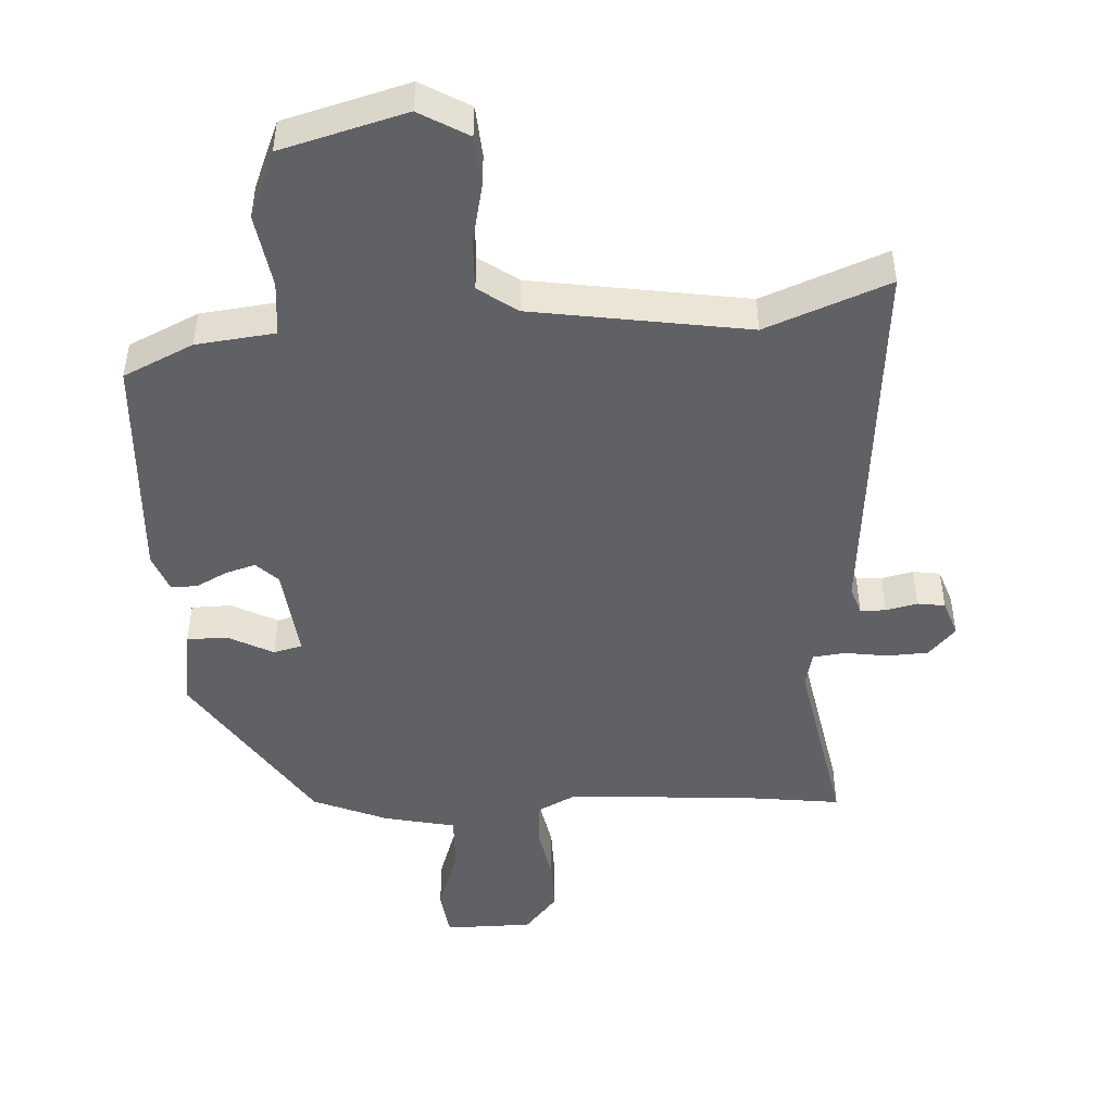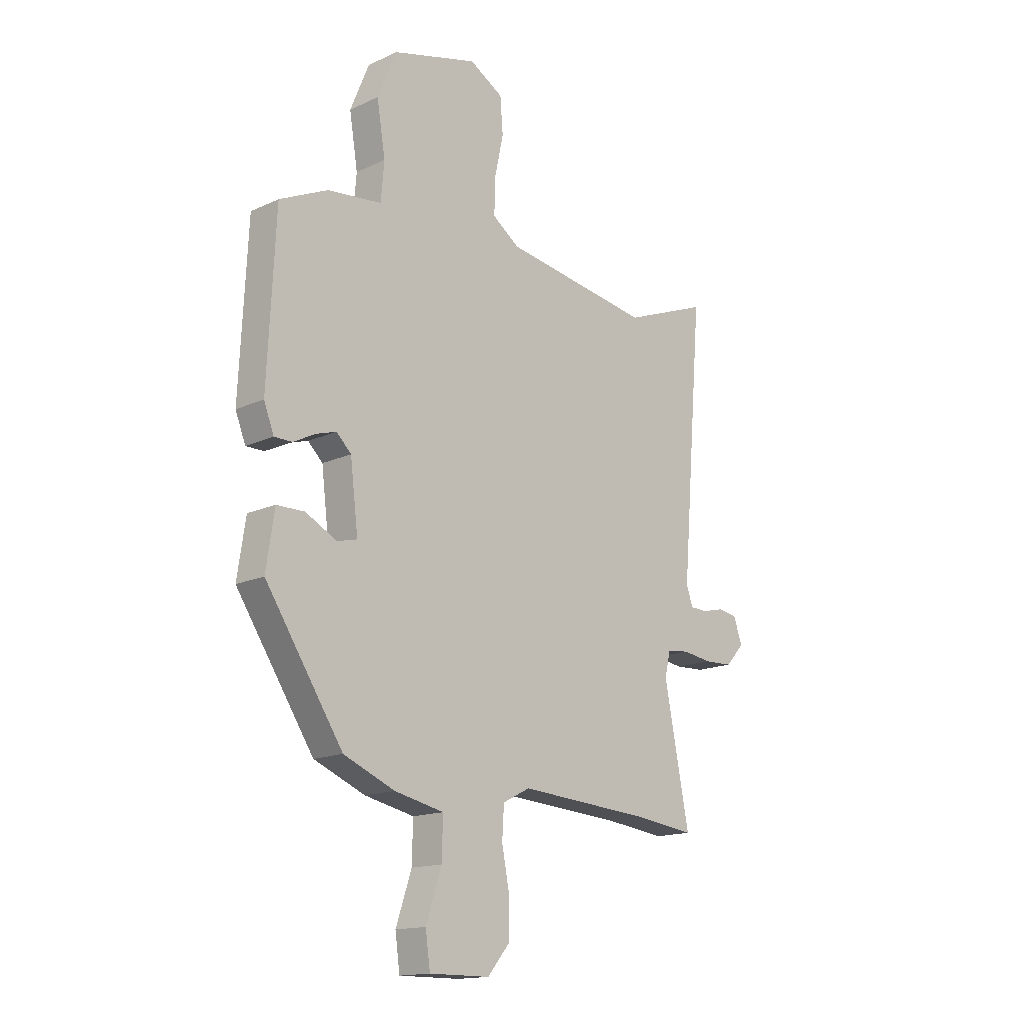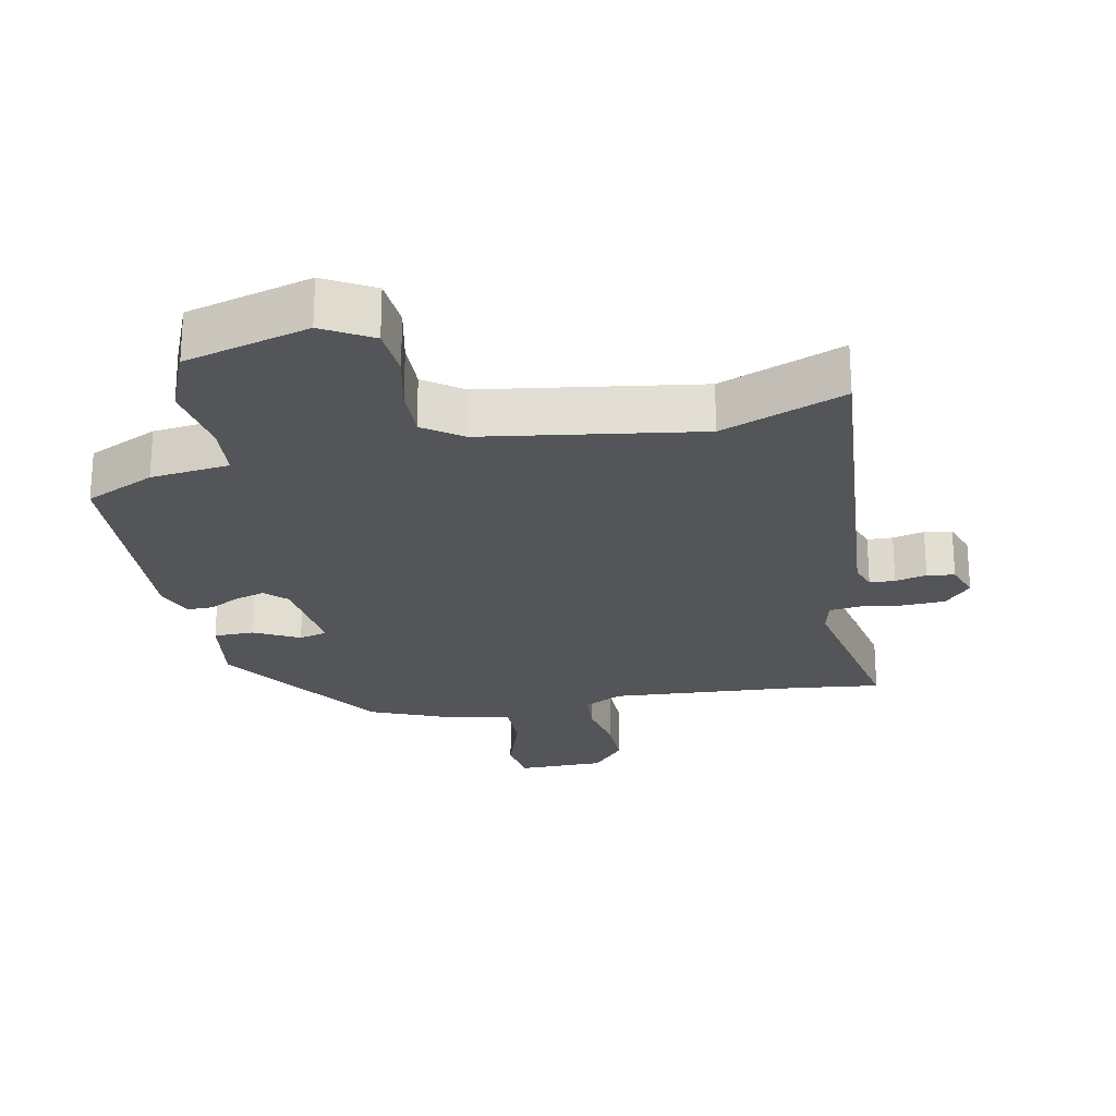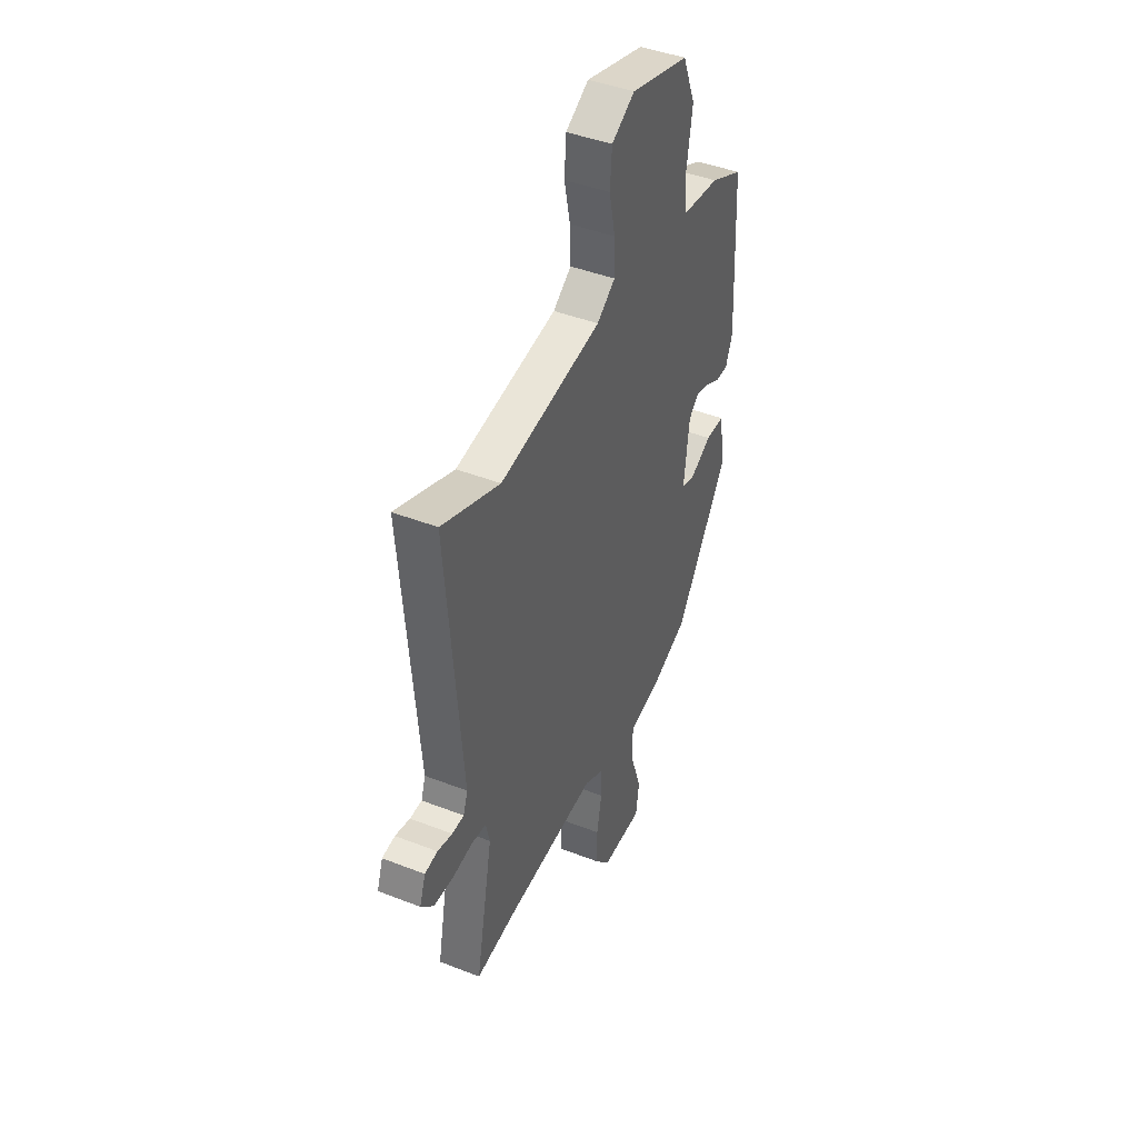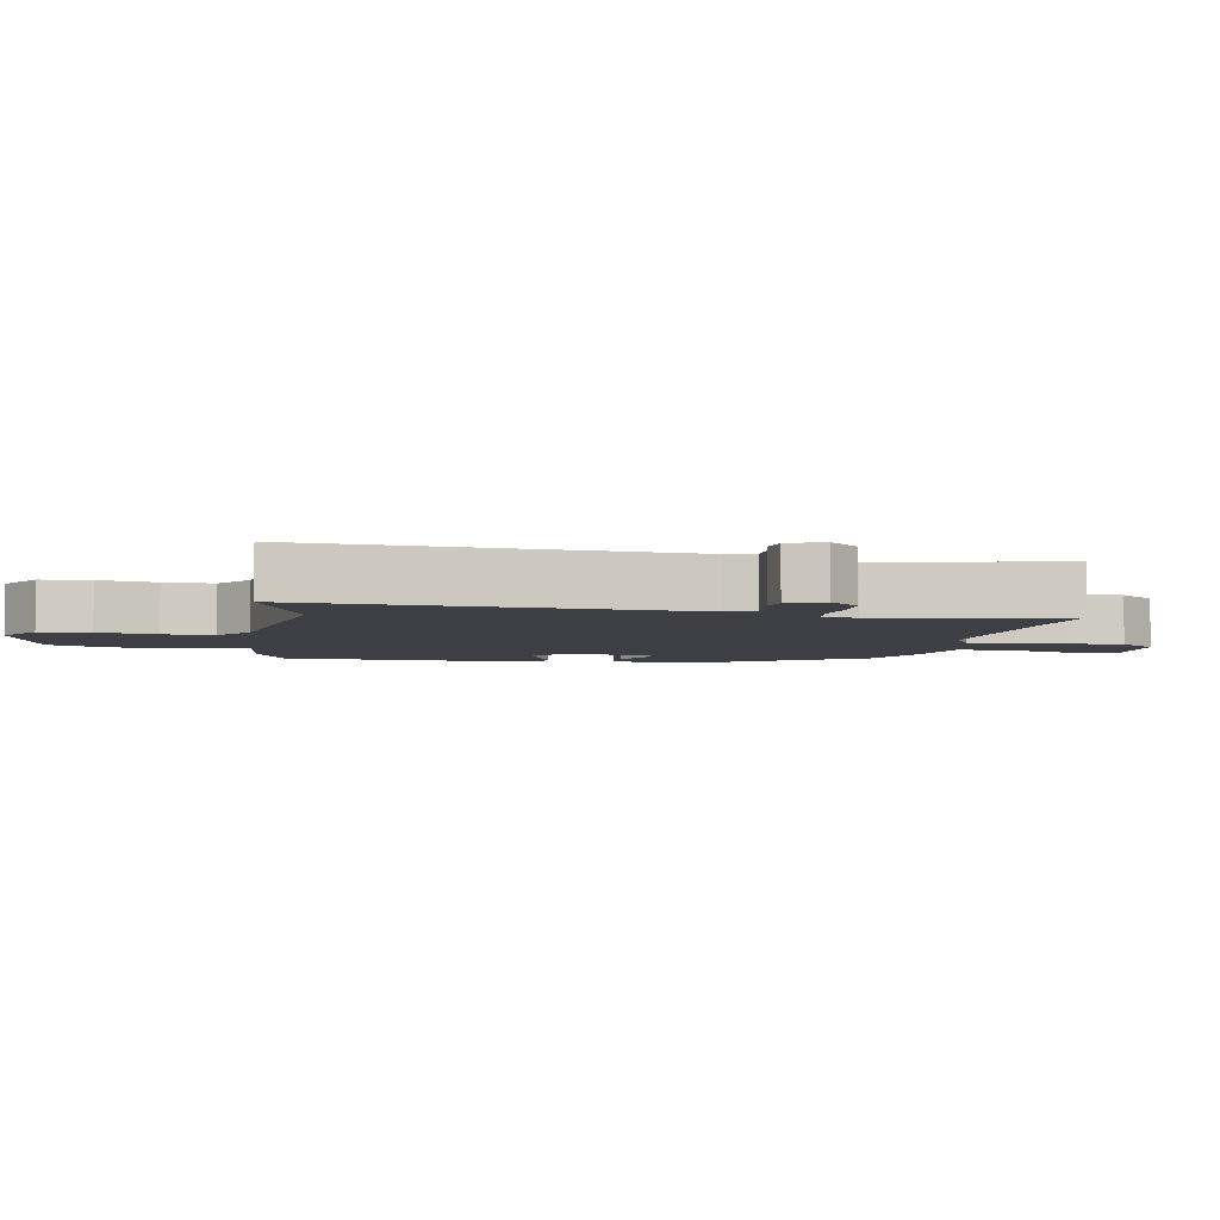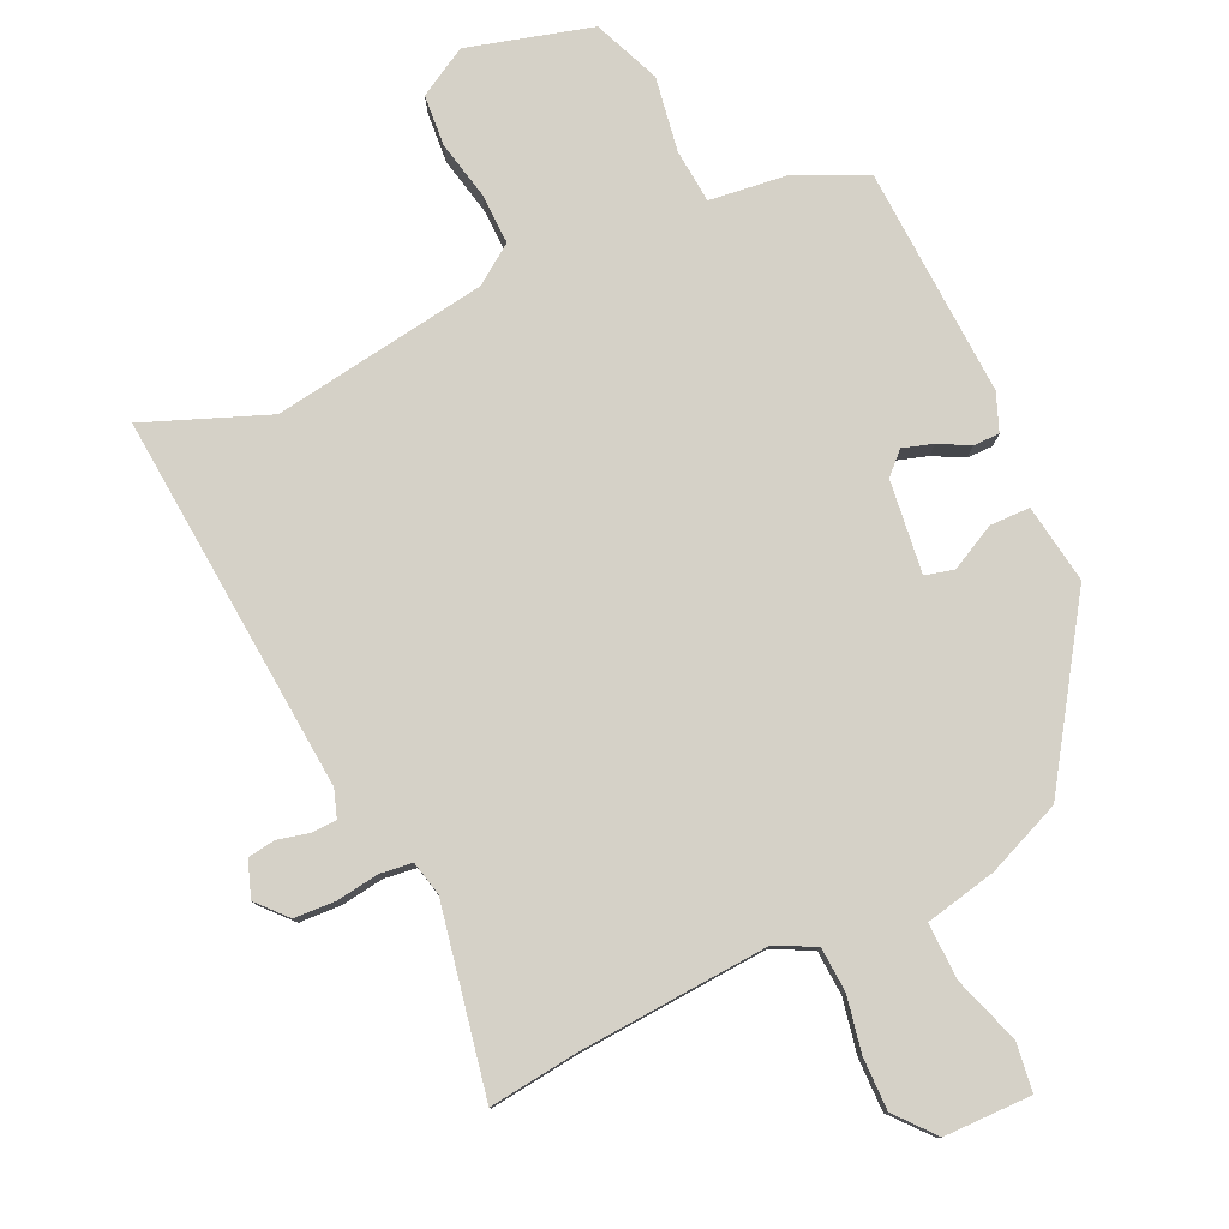
<metadata>
{"format":"obj","ext":"obj","renderer":"f3d","projection":"perspective","resolution":1024,"background":"white","views":[{"elev":-47.5,"azim":3.0,"up":"+Y"},{"elev":-15.6,"azim":-46.0,"up":"+Z"},{"elev":-24.0,"azim":11.4,"up":"+Y"},{"elev":43.6,"azim":114.7,"up":"+Z"},{"elev":-4.5,"azim":79.7,"up":"+Y"},{"elev":79.4,"azim":155.1,"up":"+Y"}]}
</metadata>
<code>
v 0.516 0.07 -0.502
v 0.384 0.07 -0.486
v 0.097 0.07 -0.466
v 0.038 0.07 -0.496
v 0.034 0.07 -0.563
v 0.05 0.07 -0.645
v 0.051 0.07 -0.724
v 0.002 0.07 -0.782
v -0.129 0.07 -0.783
v -0.139 0.07 -0.711
v -0.105 0.07 -0.61
v -0.103 0.07 -0.526
v -0.21 0.07 -0.503
v -0.321 0.07 -0.457
v -0.489 0.07 -0.203
v -0.471 0.07 -0.085
v -0.411 0.07 -0.084
v -0.343 0.07 -0.119
v -0.3 0.07 -0.108
v -0.317 0.07 0.031
v -0.349 0.07 0.062
v -0.394 0.07 0.048
v -0.44 0.07 0.024
v -0.479 0.07 0.024
v -0.501 0.07 0.08
v -0.484 0.07 0.424
v -0.38 0.07 0.473
v -0.262 0.07 0.487
v -0.255 0.07 0.568
v -0.273 0.07 0.679
v -0.232 0.07 0.779
v -0.046 0.07 0.83
v 0.027 0.07 0.788
v 0.033 0.07 0.712
v 0.014 0.07 0.624
v 0.012 0.07 0.548
v 0.07 0.07 0.507
v 0.392 0.07 0.458
v 0.576 0.07 0.53
v 0.529 0.07 -0.037
v 0.543 0.07 -0.078
v 0.581 0.07 -0.079
v 0.628 0.07 -0.068
v 0.669 0.07 -0.074
v 0.688 0.07 -0.128
v 0.648 0.07 -0.172
v 0.586 0.07 -0.175
v 0.522 0.07 -0.166
v 0.474 0.07 -0.172
v 0.462 0.07 -0.224
v 0.516 0 -0.502
v 0.384 0 -0.486
v 0.097 0 -0.466
v 0.038 0 -0.496
v 0.034 0 -0.563
v 0.05 0 -0.645
v 0.051 0 -0.724
v 0.002 0 -0.782
v -0.129 0 -0.783
v -0.139 0 -0.711
v -0.105 0 -0.61
v -0.103 0 -0.526
v -0.21 0 -0.503
v -0.321 0 -0.457
v -0.489 0 -0.203
v -0.471 0 -0.085
v -0.411 0 -0.084
v -0.343 0 -0.119
v -0.3 0 -0.108
v -0.317 0 0.031
v -0.349 0 0.062
v -0.394 0 0.048
v -0.44 0 0.024
v -0.479 0 0.024
v -0.501 0 0.08
v -0.484 0 0.424
v -0.38 0 0.473
v -0.262 0 0.487
v -0.255 0 0.568
v -0.273 0 0.679
v -0.232 0 0.779
v -0.046 0 0.83
v 0.027 0 0.788
v 0.033 0 0.712
v 0.014 0 0.624
v 0.012 0 0.548
v 0.07 0 0.507
v 0.392 0 0.458
v 0.576 0 0.53
v 0.529 0 -0.037
v 0.543 0 -0.078
v 0.581 0 -0.079
v 0.628 0 -0.068
v 0.669 0 -0.074
v 0.688 0 -0.128
v 0.648 0 -0.172
v 0.586 0 -0.175
v 0.522 0 -0.166
v 0.474 0 -0.172
v 0.462 0 -0.224
f 45 46 47 48
f 45 48 49
f 42 43 44 45
f 41 42 45 49
f 40 41 49
f 38 39 40 49
f 37 38 49 50
f 32 33 34 35
f 32 35 36
f 29 30 31 32
f 28 29 32 36
f 25 26 27 28
f 22 23 24 25
f 21 22 25 28
f 20 21 28 36
f 15 16 17 18
f 15 18 19
f 12 13 14 15
f 12 15 19
f 8 9 10 11
f 8 11 12
f 5 6 7 8
f 4 5 8 12
f 3 4 12 19
f 37 50 1 2
f 19 20 36 37
f 2 3 19 37
f 98 97 96 95
f 99 98 95
f 95 94 93 92
f 99 95 92 91
f 99 91 90
f 99 90 89 88
f 100 99 88 87
f 85 84 83 82
f 86 85 82
f 82 81 80 79
f 86 82 79 78
f 78 77 76 75
f 75 74 73 72
f 78 75 72 71
f 86 78 71 70
f 68 67 66 65
f 69 68 65
f 65 64 63 62
f 69 65 62
f 61 60 59 58
f 62 61 58
f 58 57 56 55
f 62 58 55 54
f 69 62 54 53
f 52 51 100 87
f 87 86 70 69
f 87 69 53 52
f 1 51 52 2
f 2 52 53 3
f 3 53 54 4
f 4 54 55 5
f 5 55 56 6
f 6 56 57 7
f 7 57 58 8
f 8 58 59 9
f 9 59 60 10
f 10 60 61 11
f 11 61 62 12
f 12 62 63 13
f 13 63 64 14
f 14 64 65 15
f 15 65 66 16
f 16 66 67 17
f 17 67 68 18
f 18 68 69 19
f 19 69 70 20
f 20 70 71 21
f 21 71 72 22
f 22 72 73 23
f 23 73 74 24
f 24 74 75 25
f 25 75 76 26
f 26 76 77 27
f 27 77 78 28
f 28 78 79 29
f 29 79 80 30
f 30 80 81 31
f 31 81 82 32
f 32 82 83 33
f 33 83 84 34
f 34 84 85 35
f 35 85 86 36
f 36 86 87 37
f 37 87 88 38
f 38 88 89 39
f 39 89 90 40
f 40 90 91 41
f 41 91 92 42
f 42 92 93 43
f 43 93 94 44
f 44 94 95 45
f 45 95 96 46
f 46 96 97 47
f 47 97 98 48
f 48 98 99 49
f 49 99 100 50
f 50 100 51 1

</code>
